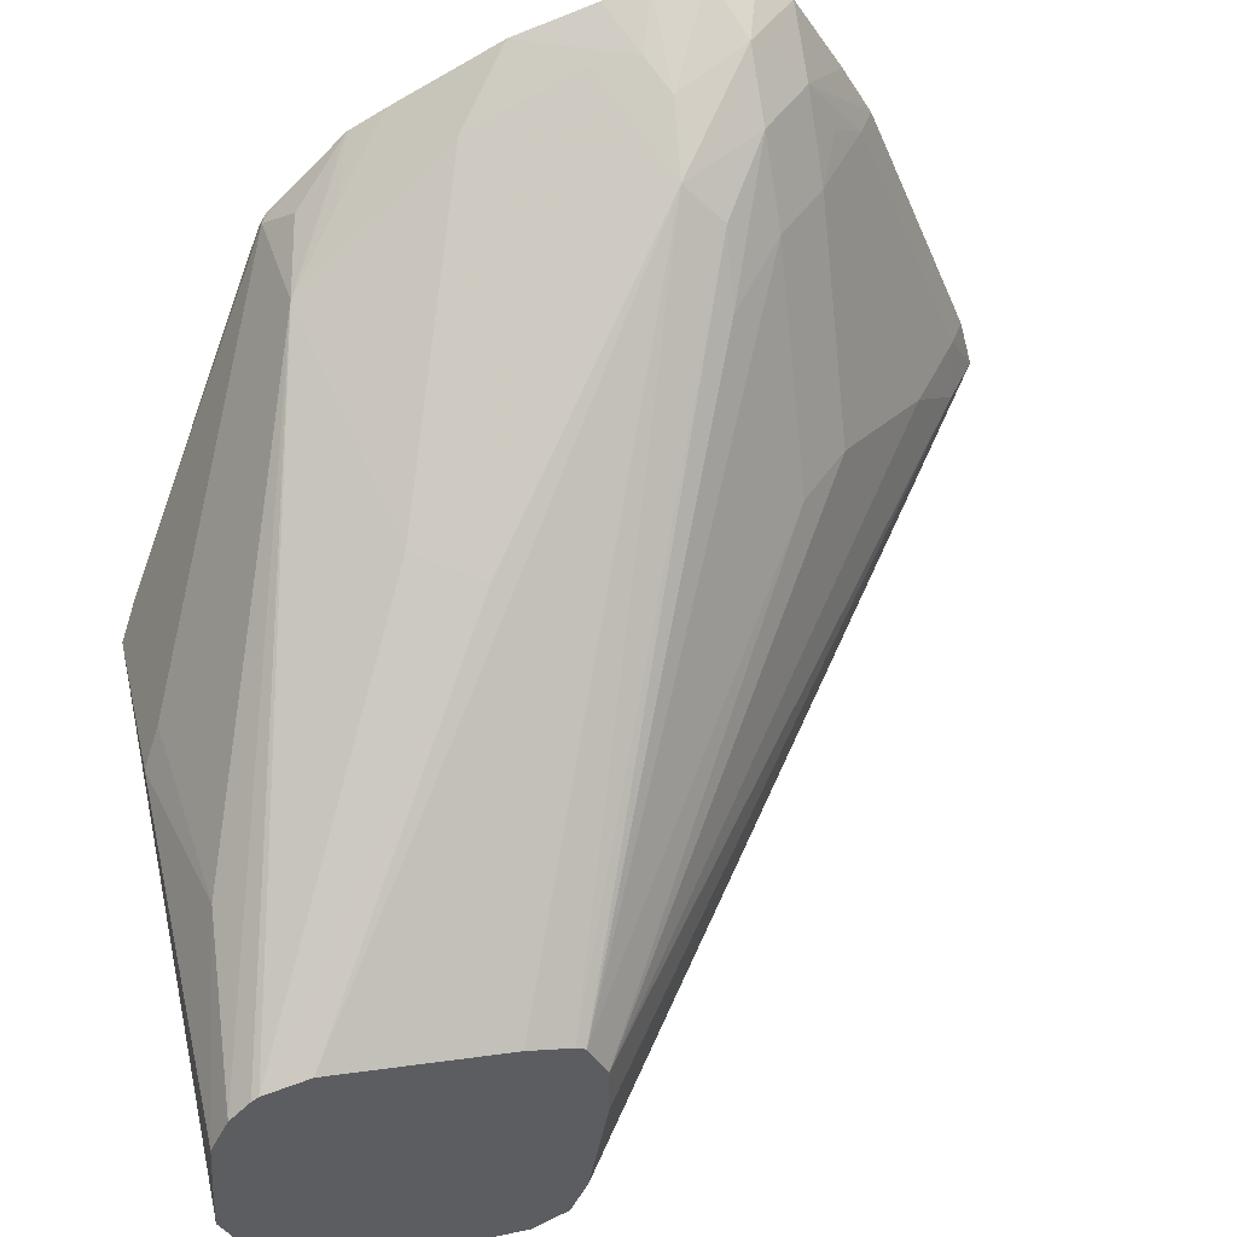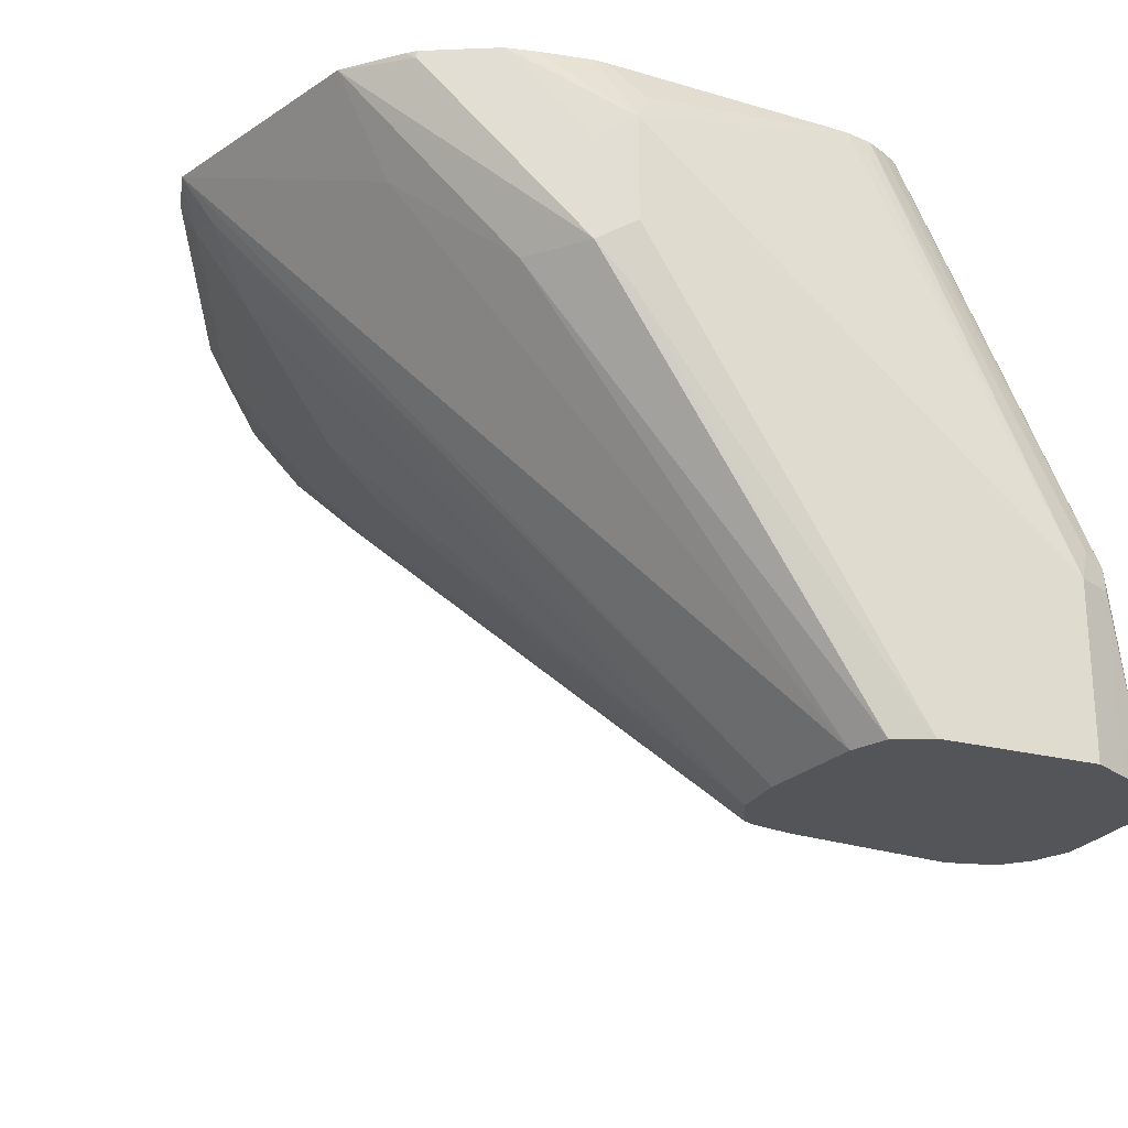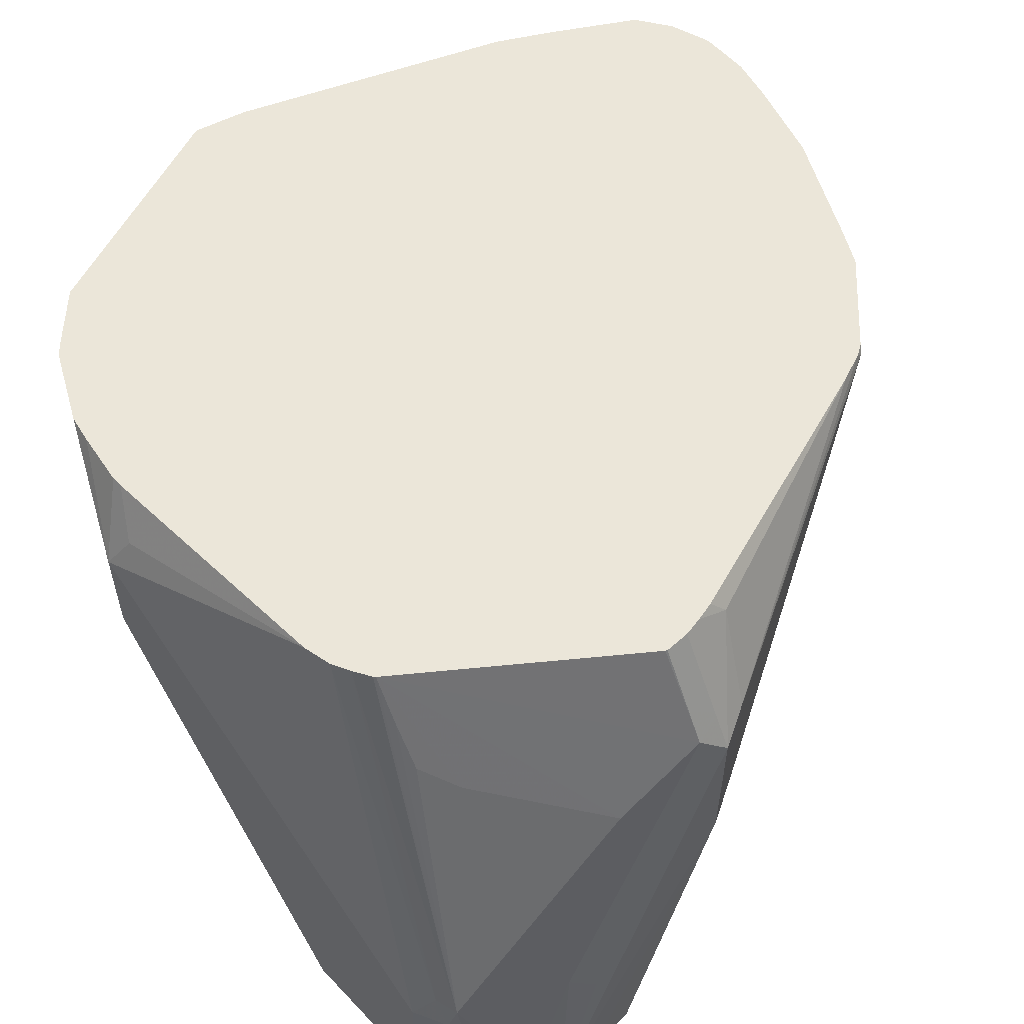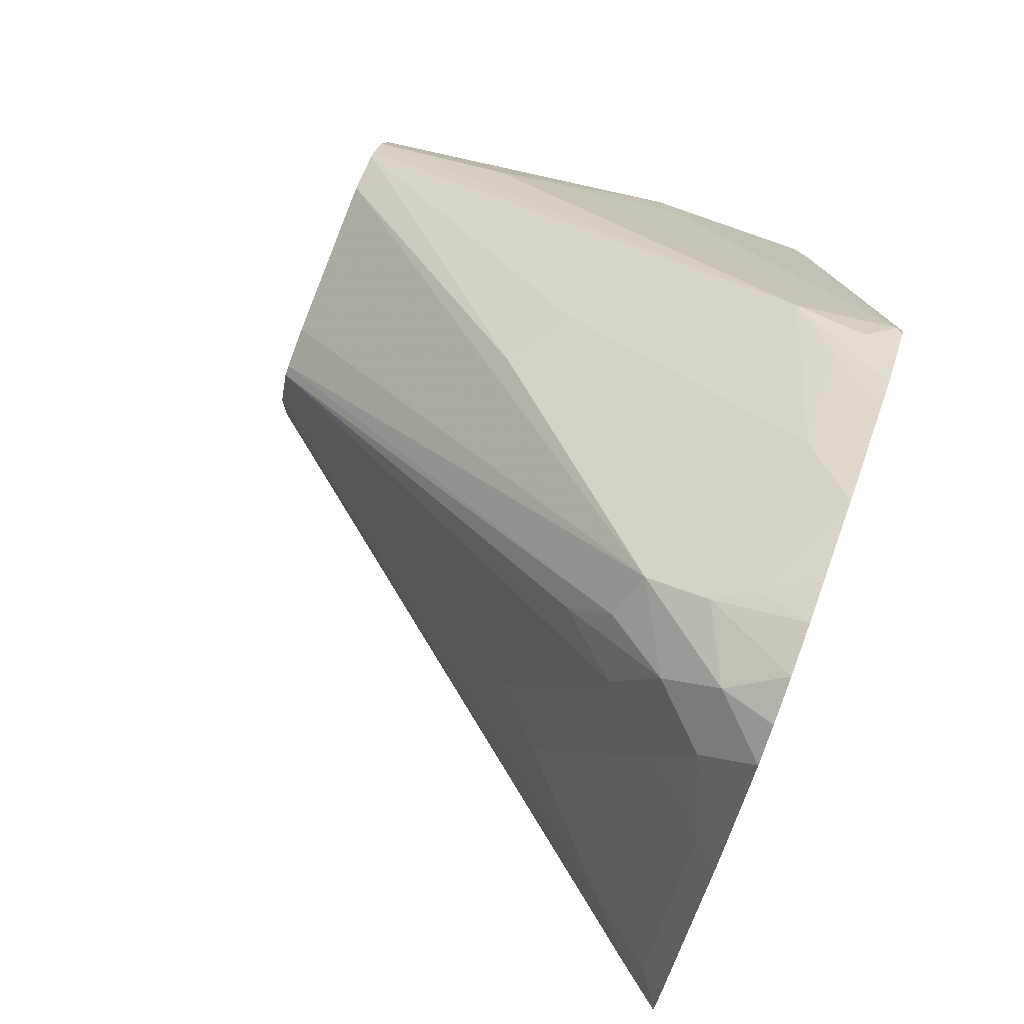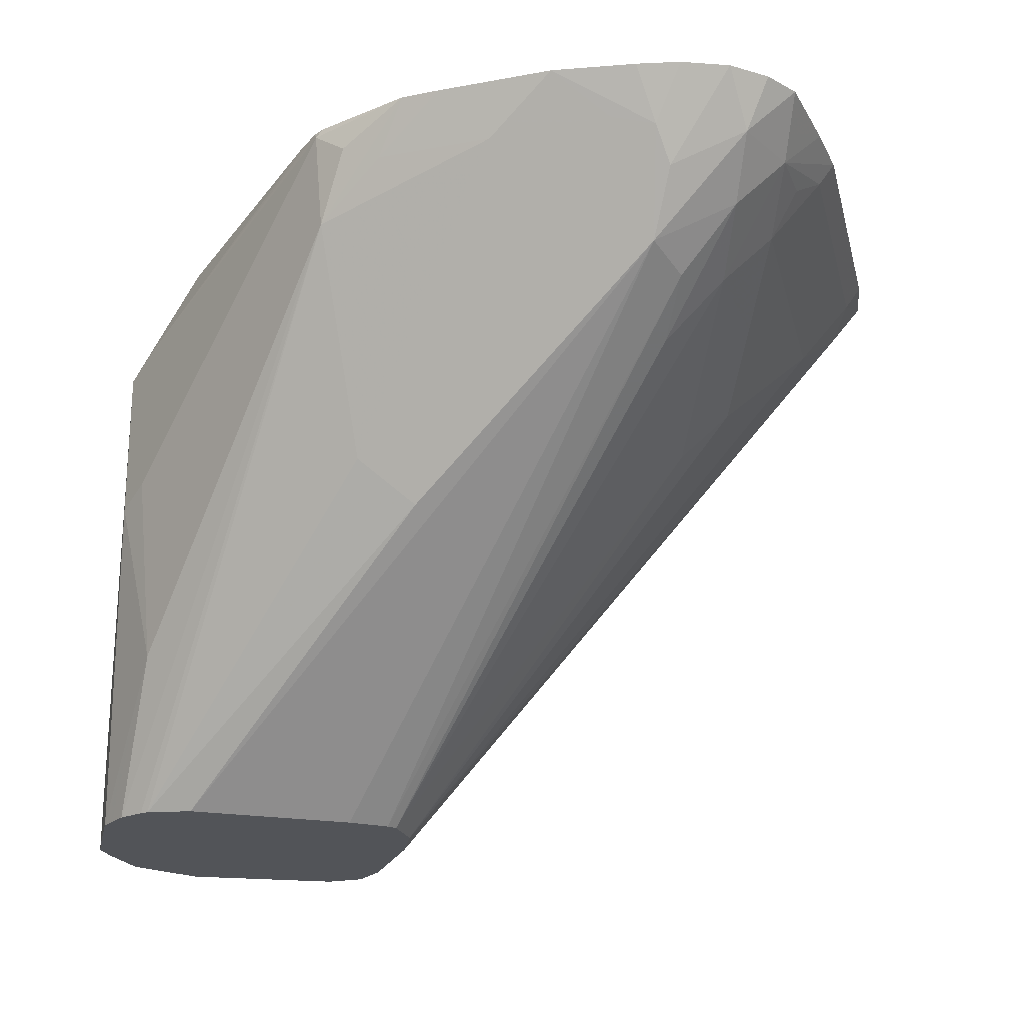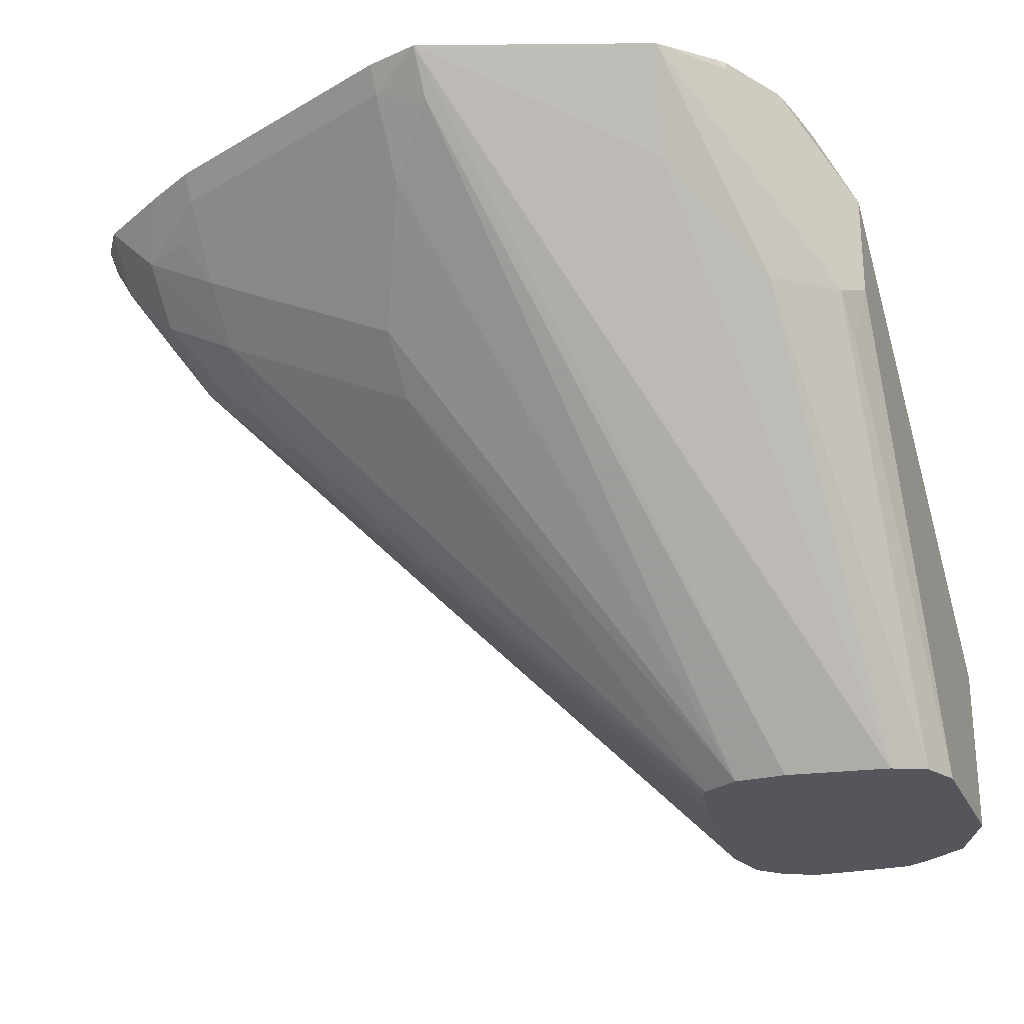
<metadata>
{"format":"obj","ext":"obj","renderer":"f3d","projection":"perspective","resolution":1024,"background":"white","views":[{"elev":45.7,"azim":-13.5,"up":"+Z"},{"elev":-24.5,"azim":157.1,"up":"+Y"},{"elev":56.9,"azim":-132.7,"up":"+Y"},{"elev":76.0,"azim":110.4,"up":"+Z"},{"elev":-22.9,"azim":-8.8,"up":"+Y"},{"elev":-26.3,"azim":110.9,"up":"+Y"}]}
</metadata>
<code>
v -0.3242 -0.4191 -0.6606
v -0.3226 -0.3687 -0.6453
v -0.3188 -0.361 -0.6529
v -0.3188 -0.4071 -0.6683
v -0.3205 -0.4191 -0.668
v -0.3236 -0.4191 -0.6453
v -0.3226 -0.3226 -0.5992
v -0.3226 -0.2766 -0.5992
v -0.3188 -0.3303 -0.6376
v -0.313 -0.3533 -0.6606
v -0.3034 -0.361 -0.6837
v -0.3124 -0.4148 -0.6811
v -0.3124 -0.4191 -0.6811
v -0.3226 -0.4191 -0.6299
v -0.3124 -0.3738 -0.594
v -0.3175 -0.3175 -0.5889
v -0.3175 -0.2714 -0.5889
v -0.3034 -0.2439 -0.5838
v -0.3026 -0.2385 -0.5937
v -0.3175 -0.2663 -0.5992
v -0.3188 -0.2689 -0.6068
v -0.313 -0.2919 -0.6299
v -0.2727 -0.2689 -0.6683
v -0.265 -0.2535 -0.6683
v -0.2578 -0.2385 -0.6679
v -0.2573 -0.2385 -0.6684
v -0.2521 -0.2385 -0.6715
v -0.297 -0.3585 -0.6862
v -0.3021 -0.3687 -0.6862
v -0.2823 -0.2766 -0.6606
v -0.3021 -0.4191 -0.6862
v -0.3205 -0.4191 -0.6256
v -0.2688 -0.2689 -0.4993
v -0.3175 -0.4191 -0.6196
v -0.3124 -0.2817 -0.5787
v -0.2714 -0.2407 -0.4968
v -0.2716 -0.2385 -0.4986
v -0.2749 -0.2385 -0.507
v -0.3013 -0.2385 -0.5881
v -0.3036 -0.2385 -0.5992
v -0.3036 -0.2385 -0.6065
v -0.3033 -0.2385 -0.607
v -0.2957 -0.2689 -0.6376
v -0.2467 -0.2385 -0.6742
v -0.2919 -0.3687 -0.6913
v -0.2919 -0.4191 -0.6913
v -0.2535 -0.3303 -0.5301
v -0.2228 -0.2535 -0.4686
v -0.2535 -0.2535 -0.484
v -0.248 -0.2385 -0.4741
v -0.2637 -0.2484 -0.4891
v -0.3115 -0.4191 -0.6137
v -0.3095 -0.4191 -0.6123
v -0.2697 -0.2385 -0.4954
v -0.2385 -0.2385 -0.676
v -0.2458 -0.2458 -0.676
v -0.169 -0.2612 -0.6913
v -0.2458 -0.4191 -0.6913
v -0.2356 -0.3431 -0.5326
v -0.2381 -0.315 -0.5147
v -0.1741 -0.2817 -0.4711
v -0.1895 -0.2509 -0.4558
v -0.2072 -0.2385 -0.4534
v -0.2228 -0.2996 -0.4993
v -0.2379 -0.2385 -0.4688
v -0.2962 -0.4191 -0.609
v -0.165 -0.2385 -0.68
v -0.1741 -0.2509 -0.6862
v -0.1588 -0.2663 -0.6862
v -0.169 -0.2919 -0.6913
v -0.1617 -0.2385 -0.68
v -0.1463 -0.2385 -0.6776
v -0.1383 -0.2385 -0.676
v -0.169 -0.3092 -0.6875
v -0.2353 -0.4191 -0.6863
v -0.2048 -0.3124 -0.5019
v -0.1639 -0.2868 -0.4814
v -0.1498 -0.2689 -0.4686
v -0.1498 -0.2535 -0.4532
v -0.1716 -0.2637 -0.4584
v -0.1767 -0.2535 -0.4532
v -0.2458 -0.4191 -0.6145
v -0.2333 -0.4191 -0.6173
v -0.1836 -0.2385 -0.4463
v -0.1588 -0.297 -0.6862
v -0.1221 -0.2385 -0.6679
v -0.146 -0.2957 -0.6683
v -0.2304 -0.4191 -0.676
v -0.1652 -0.2996 -0.4993
v -0.1536 -0.2766 -0.4763
v -0.2305 -0.4191 -0.6187
v -0.1485 -0.2817 -0.4916
v -0.1344 -0.2535 -0.4686
v -0.1346 -0.2385 -0.4536
v -0.1444 -0.2385 -0.447
v -0.1567 -0.2385 -0.443
v -0.1712 -0.2385 -0.4434
v -0.1178 -0.2407 -0.6657
v -0.1016 -0.2385 -0.6495
v -0.1178 -0.2385 -0.6657
v -0.1178 -0.2663 -0.6453
v -0.2249 -0.4191 -0.6453
v -0.07759 -0.2385 -0.5838
v -0.2258 -0.4191 -0.6279
v -0.1485 -0.3124 -0.5531
v -0.1332 -0.2817 -0.5224
v -0.1332 -0.2663 -0.4916
v -0.1268 -0.2535 -0.484
v -0.1172 -0.2458 -0.4916
v -0.1123 -0.2385 -0.4916
v -0.1209 -0.2385 -0.4763
v -0.1151 -0.2385 -0.6634
v -0.2249 -0.4191 -0.6299
v -0.08708 -0.2509 -0.5838
v -0.08158 -0.2385 -0.5684
v -0.08643 -0.2458 -0.5684
v -0.1332 -0.297 -0.5531
v -0.1024 -0.2663 -0.5684
f 59 76 61
f 58 74 75
f 58 70 74
f 57 73 69
f 55 68 57
f 57 71 72
f 57 68 71
f 57 85 70
f 57 69 85
f 59 61 64
f 57 72 73
f 59 64 60
f 61 81 62
f 61 77 78
f 61 78 79
f 61 79 80
f 61 80 81
f 61 76 66
f 61 66 82
f 61 82 83
f 61 83 77
f 62 81 63
f 63 81 84
f 67 71 68
f 59 66 76
f 55 67 68
f 33 48 49
f 49 65 50
f 69 73 86
f 33 49 50
f 33 50 51
f 33 51 36
f 33 34 52
f 33 52 53
f 33 53 47
f 36 51 50
f 36 50 54
f 36 54 37
f 44 55 56
f 44 56 45
f 53 66 59
f 45 57 70
f 45 58 46
f 45 56 55
f 45 55 57
f 47 59 60
f 47 60 48
f 47 53 59
f 48 61 62
f 48 62 63
f 48 63 65
f 48 65 49
f 48 60 64
f 48 64 61
f 45 70 58
f 69 86 85
f 91 104 105
f 74 85 75
f 93 107 108
f 93 108 109
f 93 109 110
f 93 110 111
f 93 111 94
f 98 100 112
f 98 112 99
f 99 103 101
f 102 103 114
f 102 114 113
f 103 115 116
f 103 116 114
f 104 113 105
f 105 113 117
f 106 117 118
f 106 118 107
f 107 109 108
f 107 118 116
f 107 116 109
f 109 116 110
f 110 116 115
f 113 114 118
f 113 118 117
f 114 116 118
f 33 47 48
f 92 117 106
f 92 107 93
f 92 106 107
f 91 105 92
f 75 85 87
f 75 87 88
f 77 89 90
f 77 90 78
f 77 83 91
f 77 91 89
f 78 90 92
f 78 92 93
f 78 93 79
f 79 94 95
f 79 95 96
f 79 96 80
f 70 85 74
f 79 93 94
f 80 97 81
f 81 97 84
f 85 86 98
f 85 98 99
f 85 99 87
f 86 100 98
f 87 99 101
f 87 101 88
f 88 101 103
f 88 103 102
f 89 92 90
f 89 91 92
f 80 96 97
f 29 46 31
f 92 105 117
f 28 44 45
f 3 9 10
f 4 11 12
f 4 12 5
f 5 12 13
f 6 14 7
f 7 15 16
f 7 16 17
f 7 17 8
f 7 14 15
f 8 17 18
f 8 18 19
f 8 19 20
f 8 20 21
f 9 21 22
f 9 22 10
f 10 22 11
f 11 23 24
f 11 24 25
f 11 25 26
f 11 26 27
f 11 27 28
f 11 28 29
f 11 29 12
f 11 22 30
f 11 30 23
f 3 11 4
f 3 10 11
f 2 21 9
f 2 8 21
f 29 45 46
f 1 2 3
f 1 3 4
f 1 5 13
f 1 13 31
f 1 31 46
f 1 46 58
f 1 58 75
f 1 75 88
f 1 88 102
f 1 102 113
f 1 113 104
f 12 29 31
f 1 104 91
f 1 83 82
f 1 82 66
f 1 66 53
f 1 53 52
f 1 52 34
f 1 34 32
f 1 32 14
f 1 14 6
f 1 6 7
f 1 7 8
f 1 8 2
f 2 9 3
f 1 91 83
f 12 31 13
f 1 4 5
f 15 33 16
f 19 100 86
f 19 86 73
f 19 73 72
f 19 72 71
f 19 71 67
f 19 67 55
f 19 55 44
f 19 44 27
f 19 27 26
f 19 26 25
f 19 25 42
f 19 42 41
f 19 41 40
f 20 40 41
f 20 41 21
f 21 42 25
f 21 25 43
f 21 43 22
f 21 41 42
f 22 43 25
f 22 25 30
f 23 25 24
f 27 44 28
f 28 45 29
f 14 32 15
f 19 112 100
f 19 99 112
f 23 30 25
f 19 115 103
f 15 34 33
f 19 103 99
f 16 35 17
f 16 33 36
f 16 36 35
f 17 35 36
f 17 36 37
f 17 37 38
f 17 38 18
f 18 39 19
f 18 38 39
f 19 40 20
f 19 39 38
f 15 32 34
f 19 37 54
f 19 38 37
f 19 111 110
f 19 94 111
f 19 96 95
f 19 97 96
f 19 95 94
f 19 63 84
f 19 65 63
f 19 50 65
f 19 54 50
f 19 84 97
f 19 110 115

</code>
